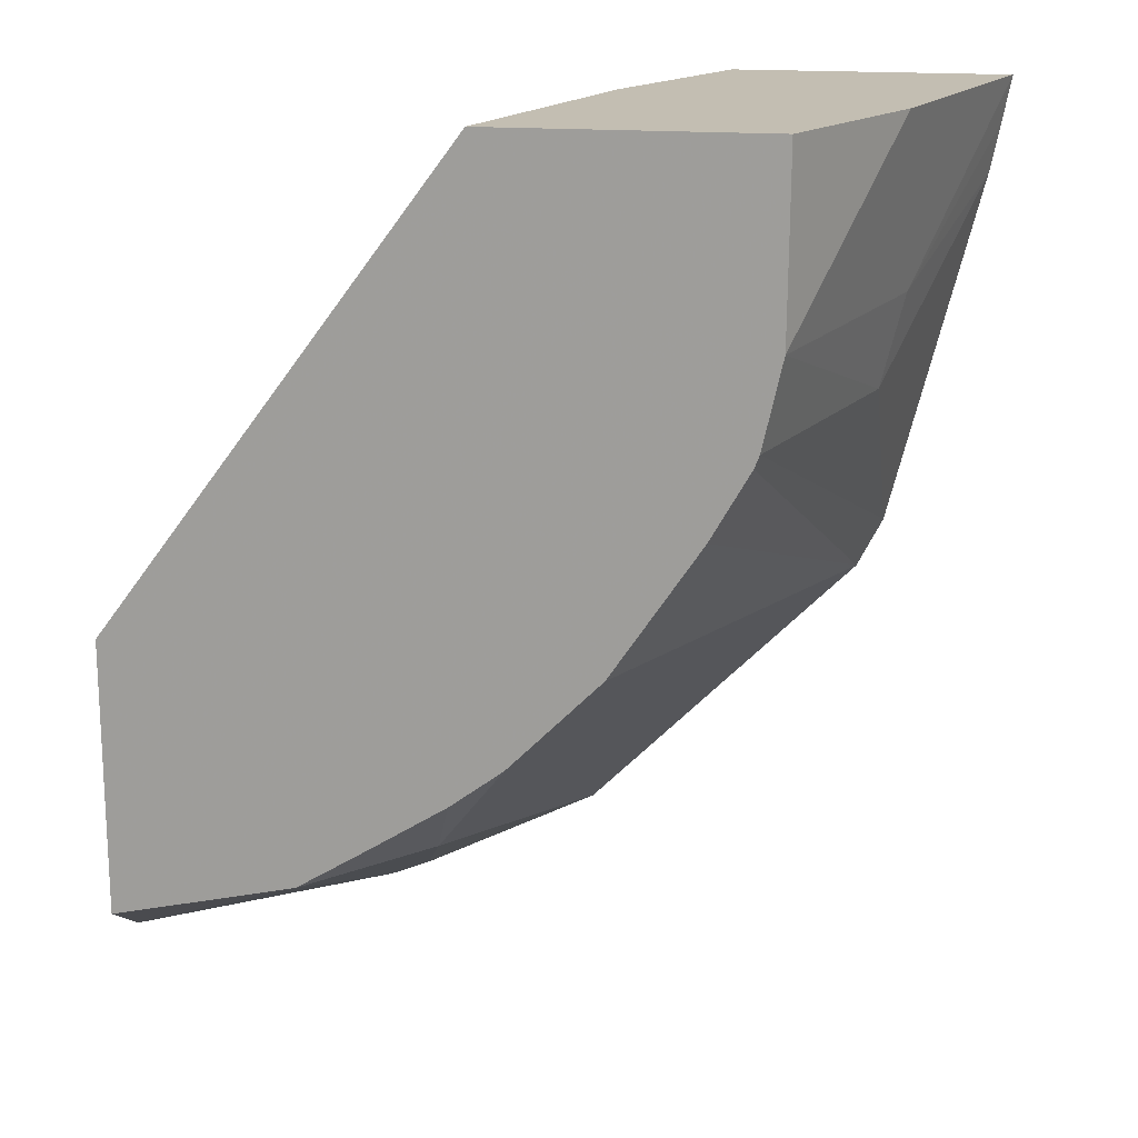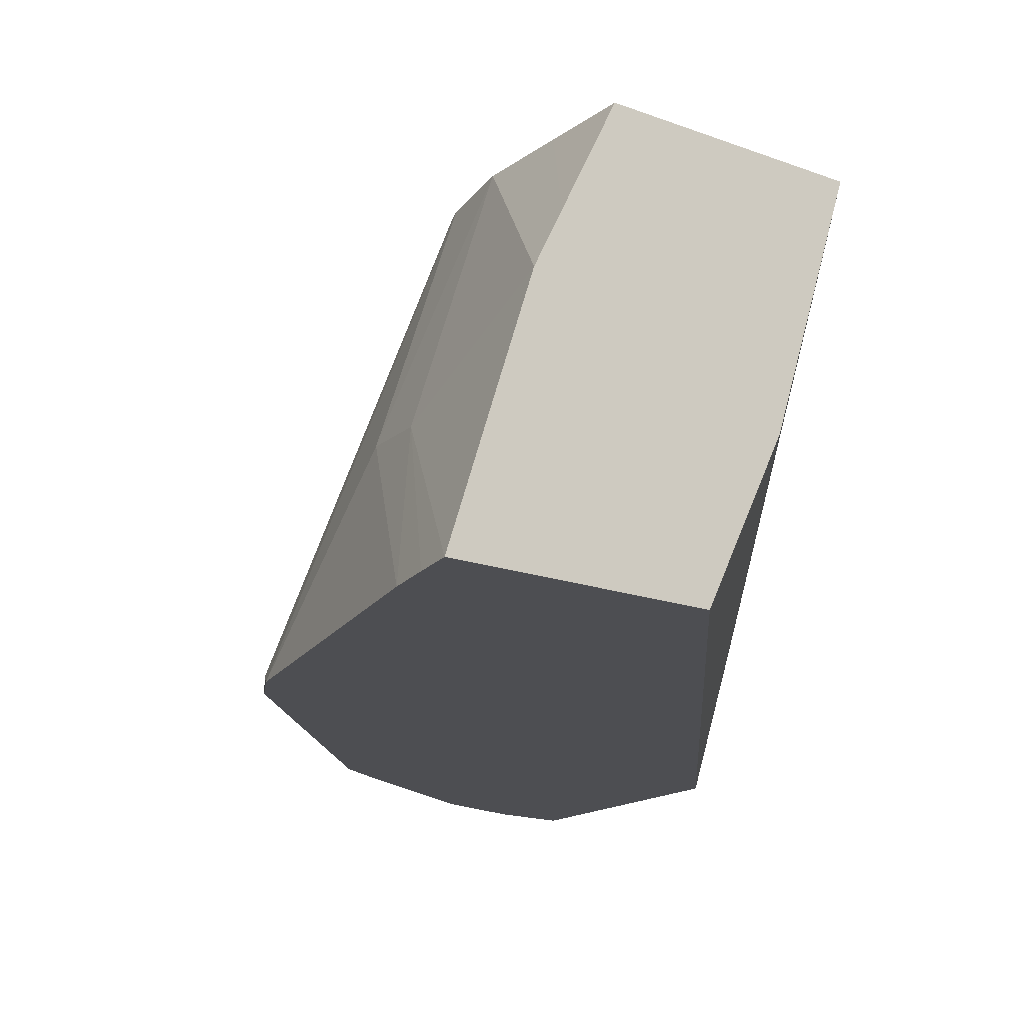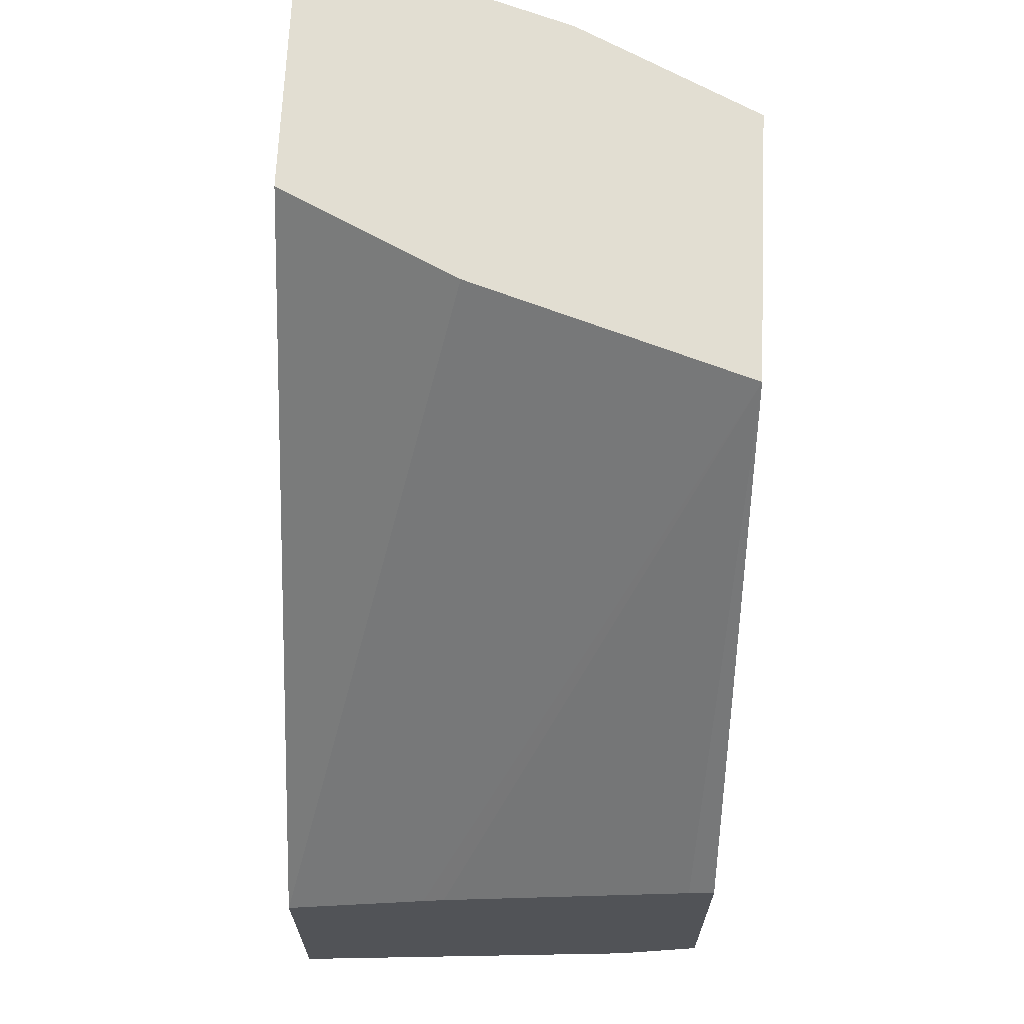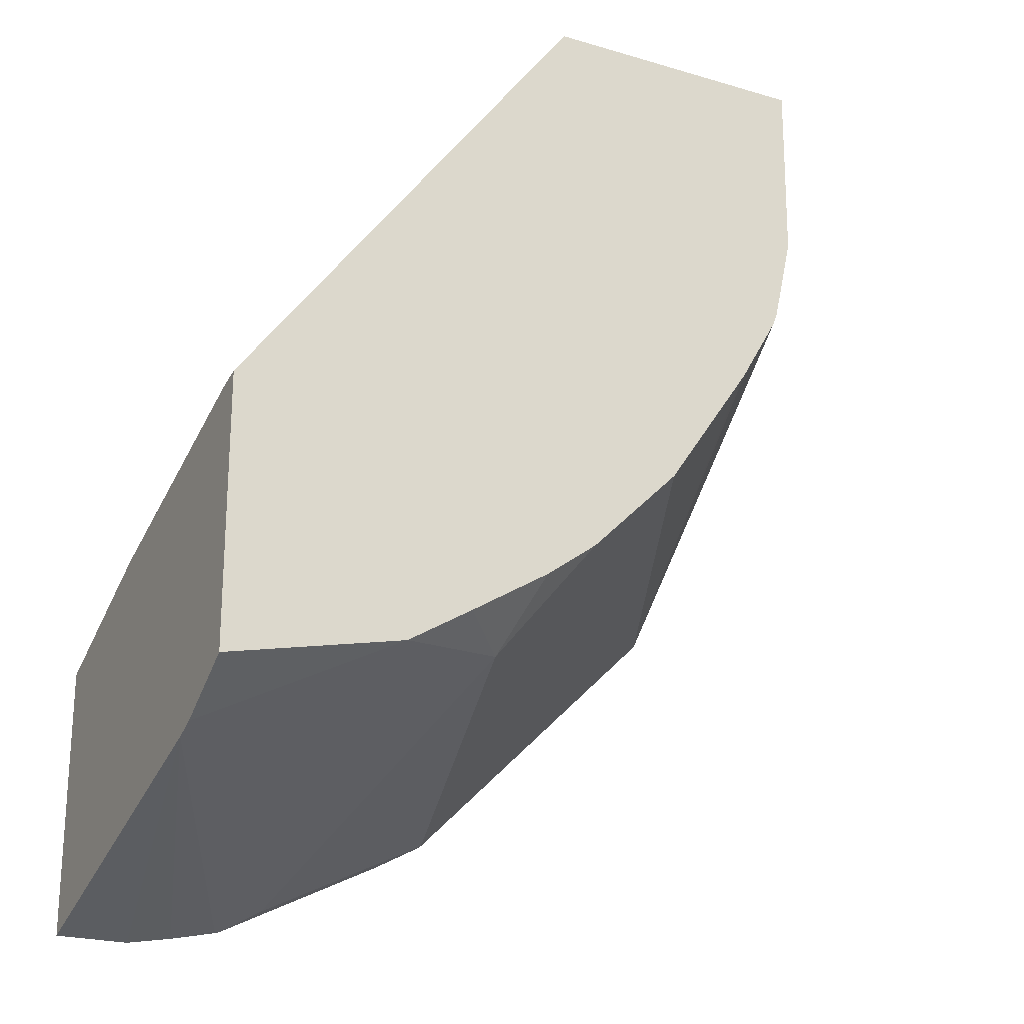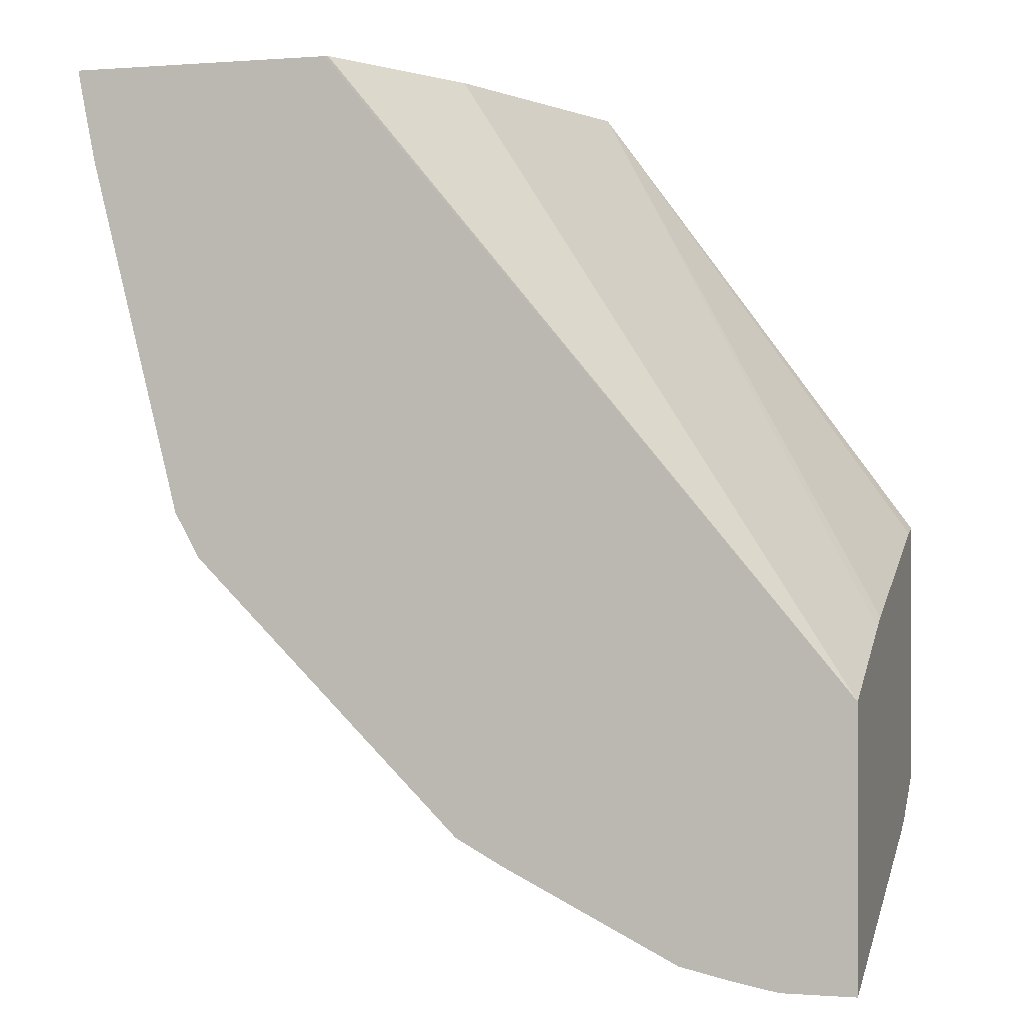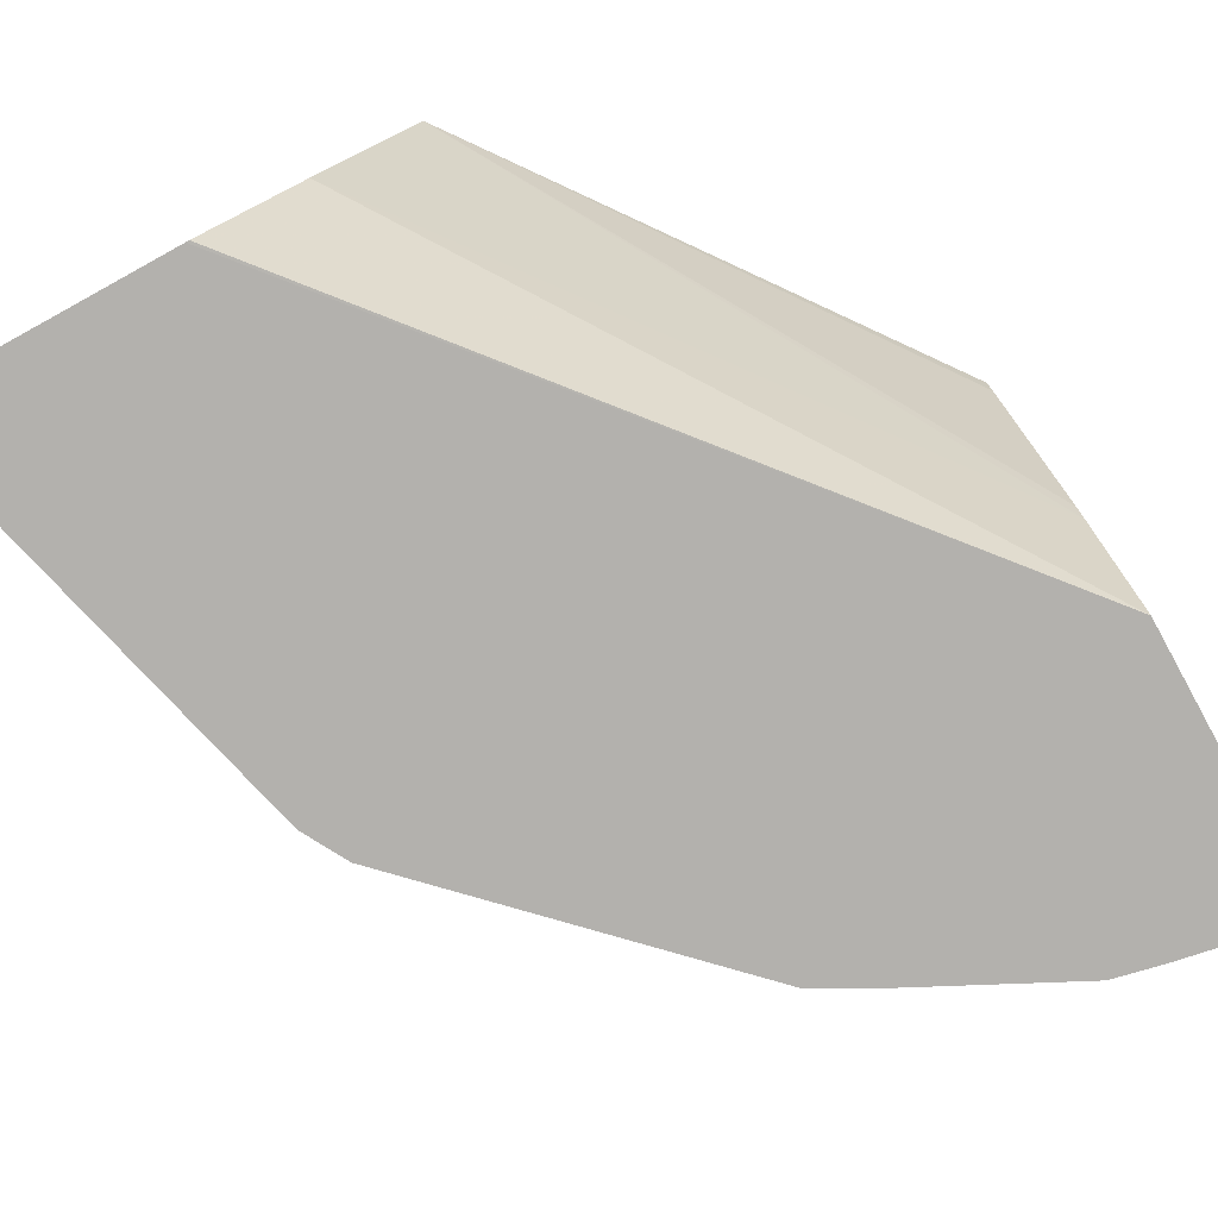
<metadata>
{"format":"obj","ext":"obj","renderer":"f3d","projection":"perspective","resolution":1024,"background":"white","views":[{"elev":17.5,"azim":-170.7,"up":"+Z"},{"elev":-17.2,"azim":-36.4,"up":"+Y"},{"elev":67.8,"azim":92.6,"up":"+Z"},{"elev":-22.7,"azim":153.1,"up":"+Z"},{"elev":-0.2,"azim":16.1,"up":"+Z"},{"elev":-79.3,"azim":28.8,"up":"+Y"}]}
</metadata>
<code>
v -0.04602 -0.08484 -0.1089
v -0.04602 -0.09064 -0.1102
v -0.04602 -0.08484 -0.1719
v -0.1263 -0.08484 -0.0002662
v -0.04602 -0.1486 -0.1292
v -0.04602 -0.1014 -0.1817
v -0.06301 -0.08484 -0.1682
v -0.1893 -0.08484 -0.0002662
v -0.147 -0.1473 -0.0002662
v -0.04602 -0.1536 -0.1312
v -0.04602 -0.1064 -0.1837
v -0.084 -0.1864 -0.2047
v -0.08746 -0.08484 -0.1627
v -0.084 -0.08484 -0.1635
v -0.06384 -0.08484 -0.168
v -0.1895 -0.08512 -0.0002662
v -0.1892 -0.08484 -0.02102
v -0.1673 -0.1876 -0.0002662
v -0.04602 -0.1877 -0.1458
v -0.04602 -0.1877 -0.2093
v -0.06301 -0.1877 -0.2093
v -0.07356 -0.1877 -0.2073
v -0.0853 -0.1877 -0.2047
v -0.0945 -0.1837 -0.1995
v -0.105 -0.1024 -0.1627
v -0.1155 -0.09975 -0.1575
v -0.1026 -0.08484 -0.1534
v -0.203 -0.1121 -0.0002662
v -0.189 -0.08484 -0.04285
v -0.1681 -0.1877 -0.0002662
v -0.126 -0.1877 -0.1843
v -0.1365 -0.1837 -0.1785
v -0.133 -0.08484 -0.133
v -0.121 -0.08484 -0.1419
v -0.2099 -0.126 -0.0002662
v -0.21 -0.147 -0.04201
v -0.1845 -0.08484 -0.06301
v -0.2047 -0.1444 -0.06301
v -0.2303 -0.1877 -0.0002662
v -0.1365 -0.1877 -0.1785
v -0.1916 -0.1877 -0.1233
v -0.1995 -0.1837 -0.1155
v -0.154 -0.08484 -0.112
v -0.226 -0.1877 -0.02216
v -0.2283 -0.1877 -0.01058
v -0.1834 -0.08484 -0.06593
v -0.2052 -0.1877 -0.105
v -0.1995 -0.1877 -0.1155
v -0.1744 -0.08484 -0.08163
v -0.1728 -0.08484 -0.084
f 24 32 26
f 23 32 24
f 19 41 40
f 23 31 32
f 19 21 20
f 19 22 21
f 19 23 22
f 19 31 23
f 19 40 31
f 19 30 39
f 19 47 48
f 19 44 47
f 19 45 44
f 19 39 45
f 18 30 19
f 17 29 28
f 16 17 28
f 13 24 25
f 24 26 25
f 13 26 27
f 19 48 41
f 26 32 33
f 36 45 39
f 26 34 27
f 13 25 26
f 42 48 47
f 42 50 43
f 42 49 50
f 42 46 49
f 42 47 46
f 41 48 42
f 38 47 44
f 37 47 38
f 37 46 47
f 36 38 44
f 36 44 45
f 33 42 43
f 32 40 41
f 32 42 33
f 32 41 42
f 31 40 32
f 29 38 36
f 29 37 38
f 29 36 35
f 28 29 35
f 26 33 34
f 12 24 13
f 35 36 39
f 12 22 23
f 1 29 17
f 1 37 29
f 1 46 37
f 1 49 46
f 1 50 49
f 1 43 50
f 1 33 43
f 1 34 33
f 1 27 34
f 1 13 27
f 1 15 14
f 1 7 15
f 1 3 7
f 1 6 3
f 1 11 6
f 1 20 11
f 1 19 20
f 1 10 19
f 1 5 10
f 1 2 5
f 12 23 24
f 1 17 8
f 1 8 4
f 1 14 13
f 2 4 5
f 11 22 12
f 1 4 2
f 11 21 22
f 11 20 21
f 9 19 10
f 9 18 19
f 8 17 16
f 6 14 15
f 6 13 14
f 6 12 13
f 6 11 12
f 6 15 7
f 4 10 5
f 4 9 10
f 4 18 9
f 3 6 7
f 4 30 18
f 4 39 30
f 4 35 39
f 4 28 35
f 4 16 28
f 4 8 16

</code>
